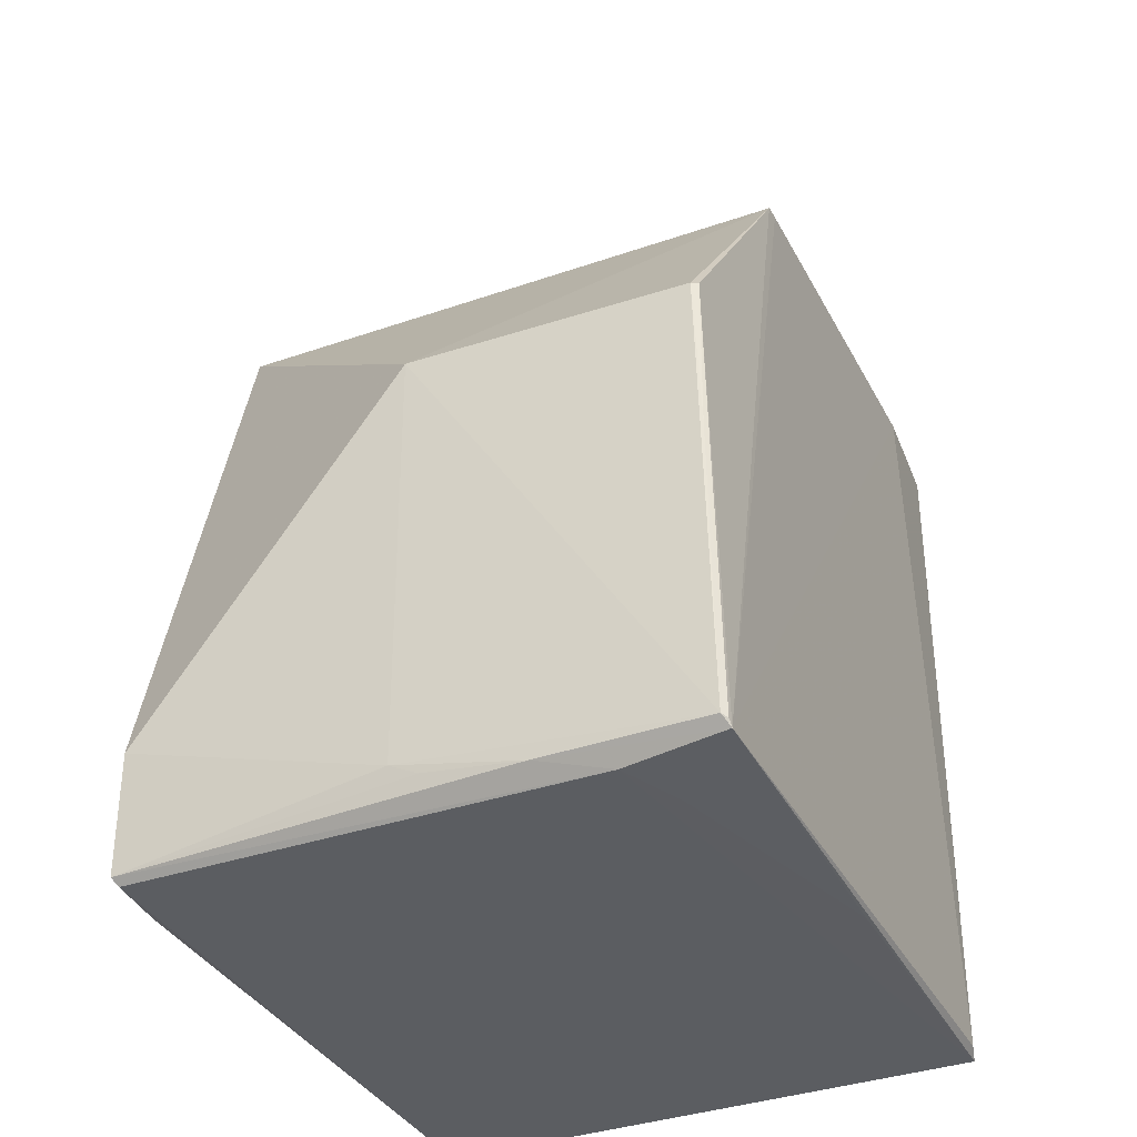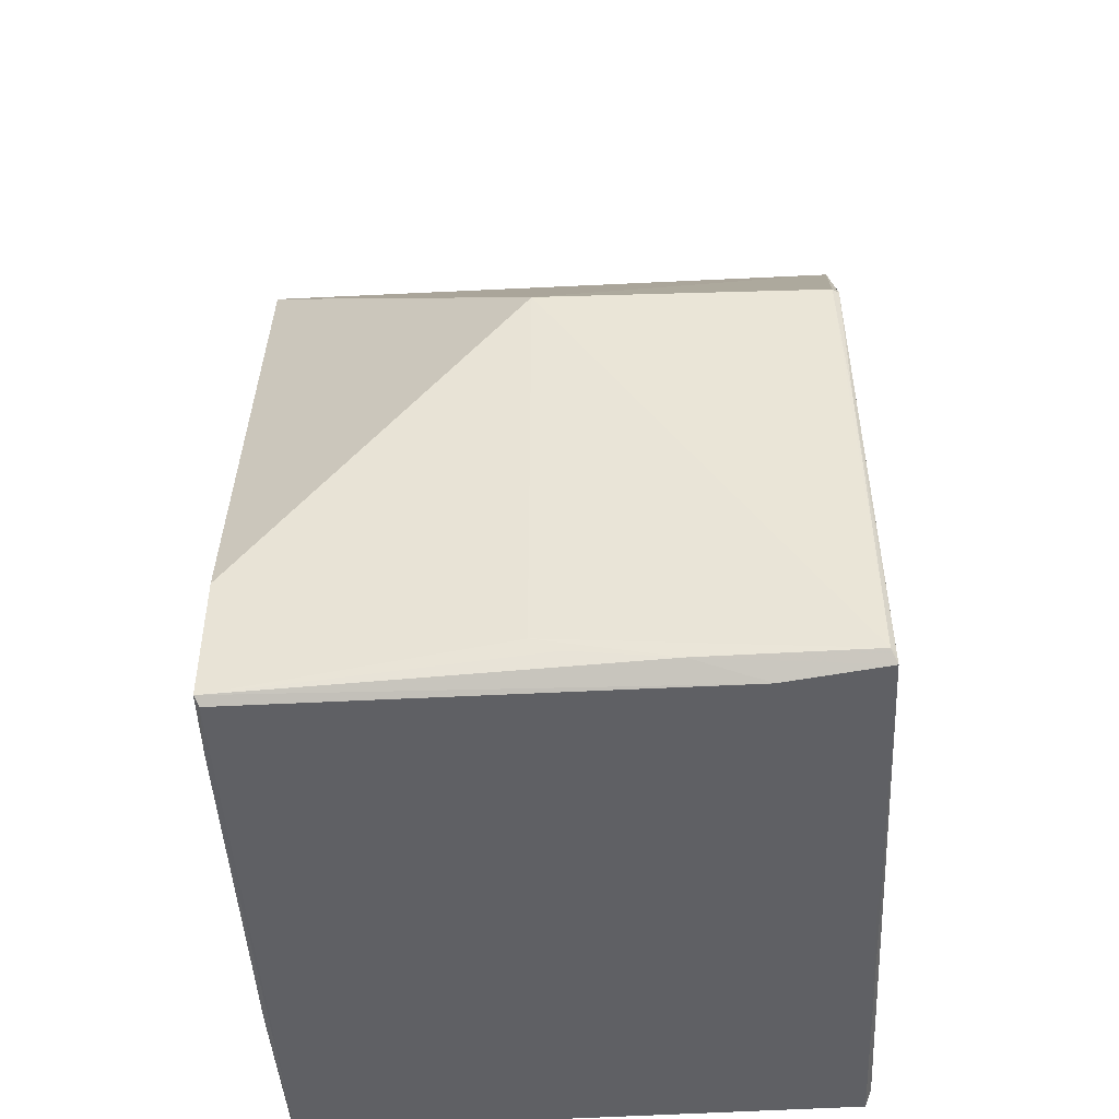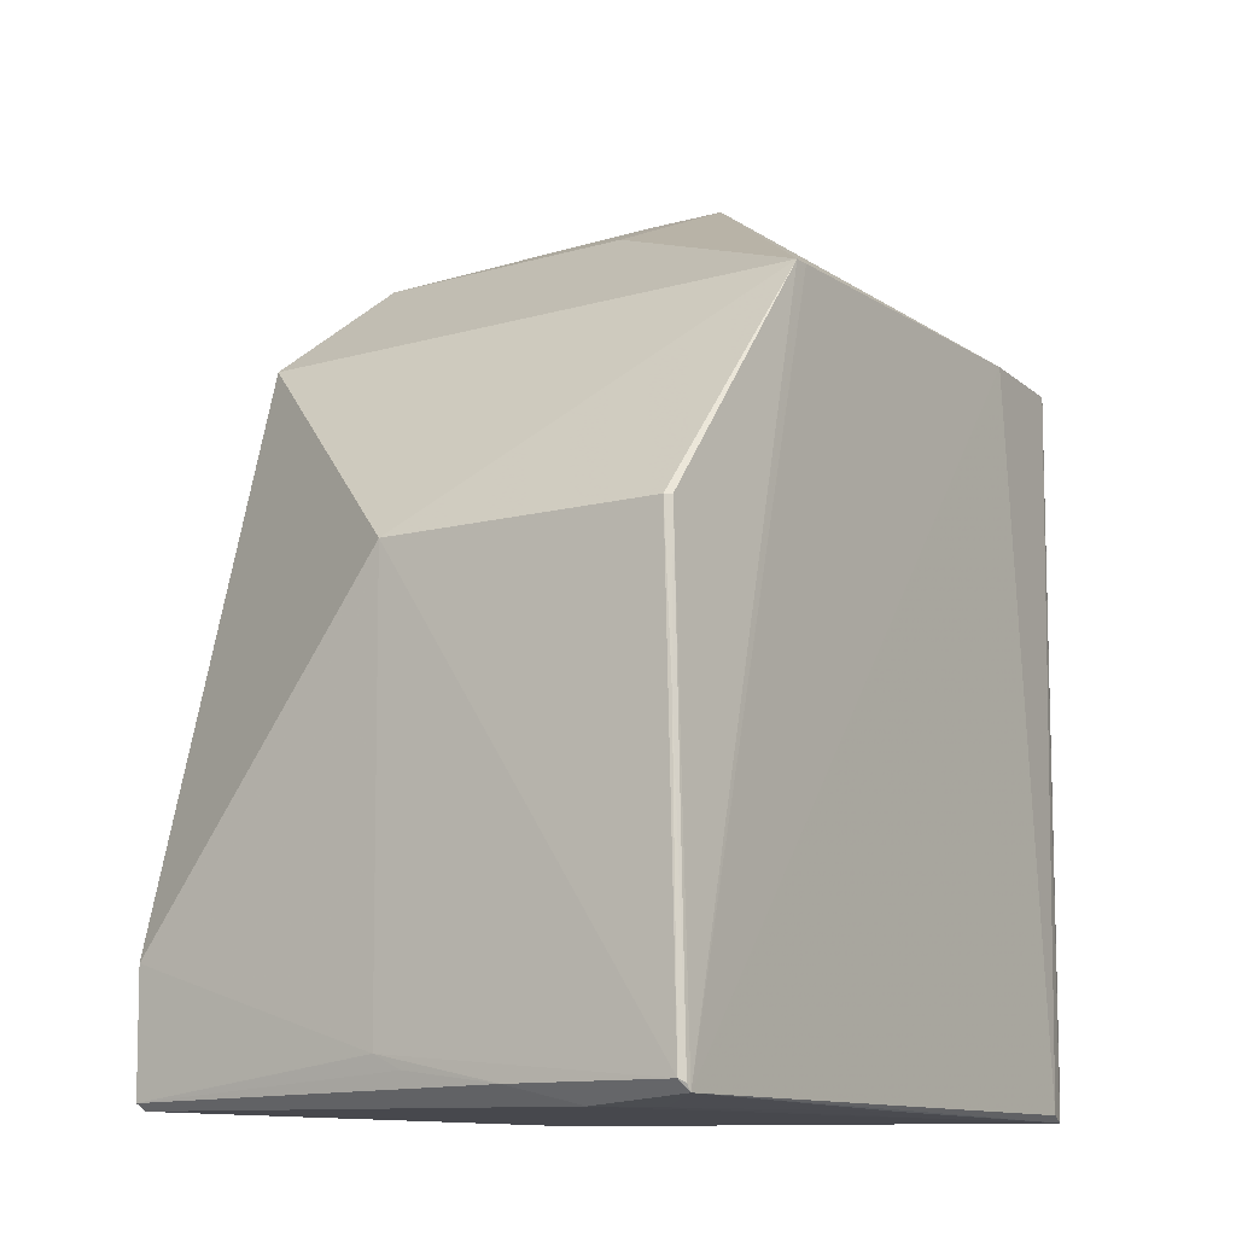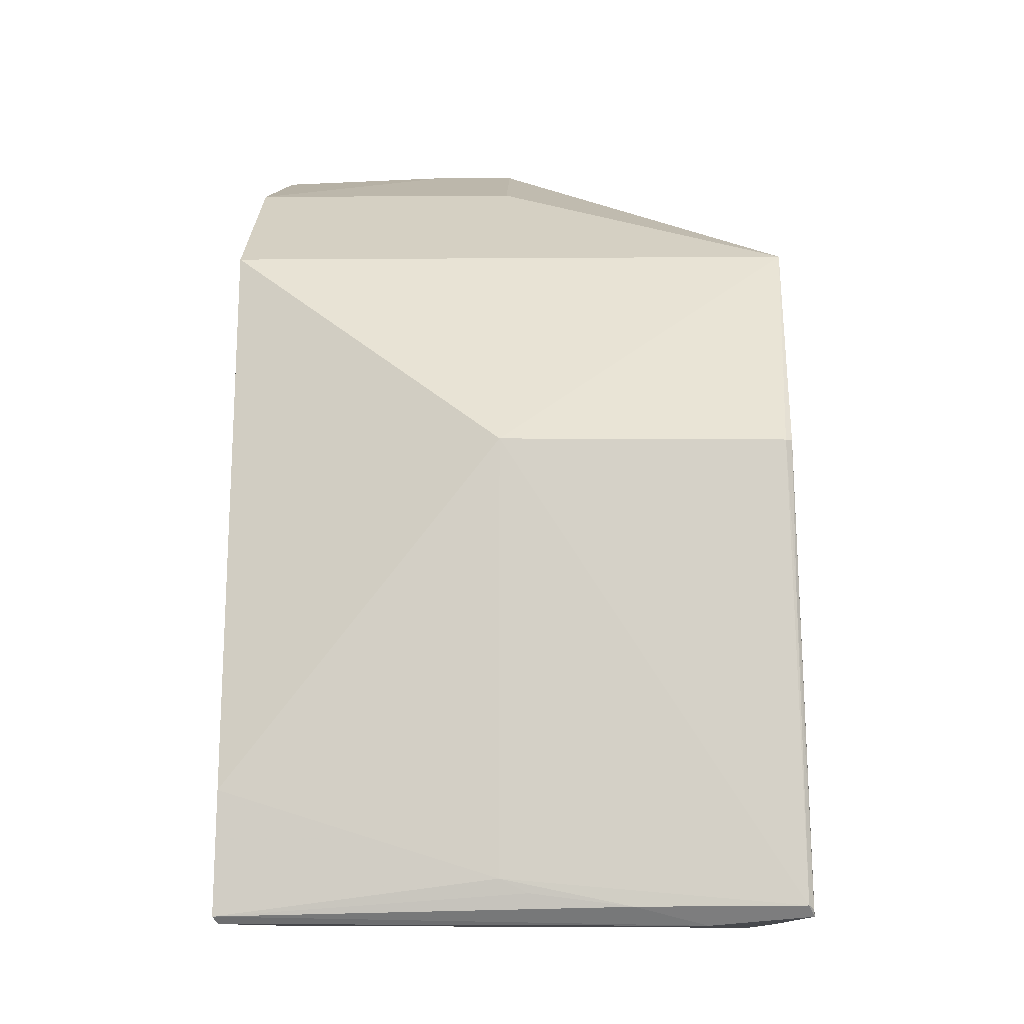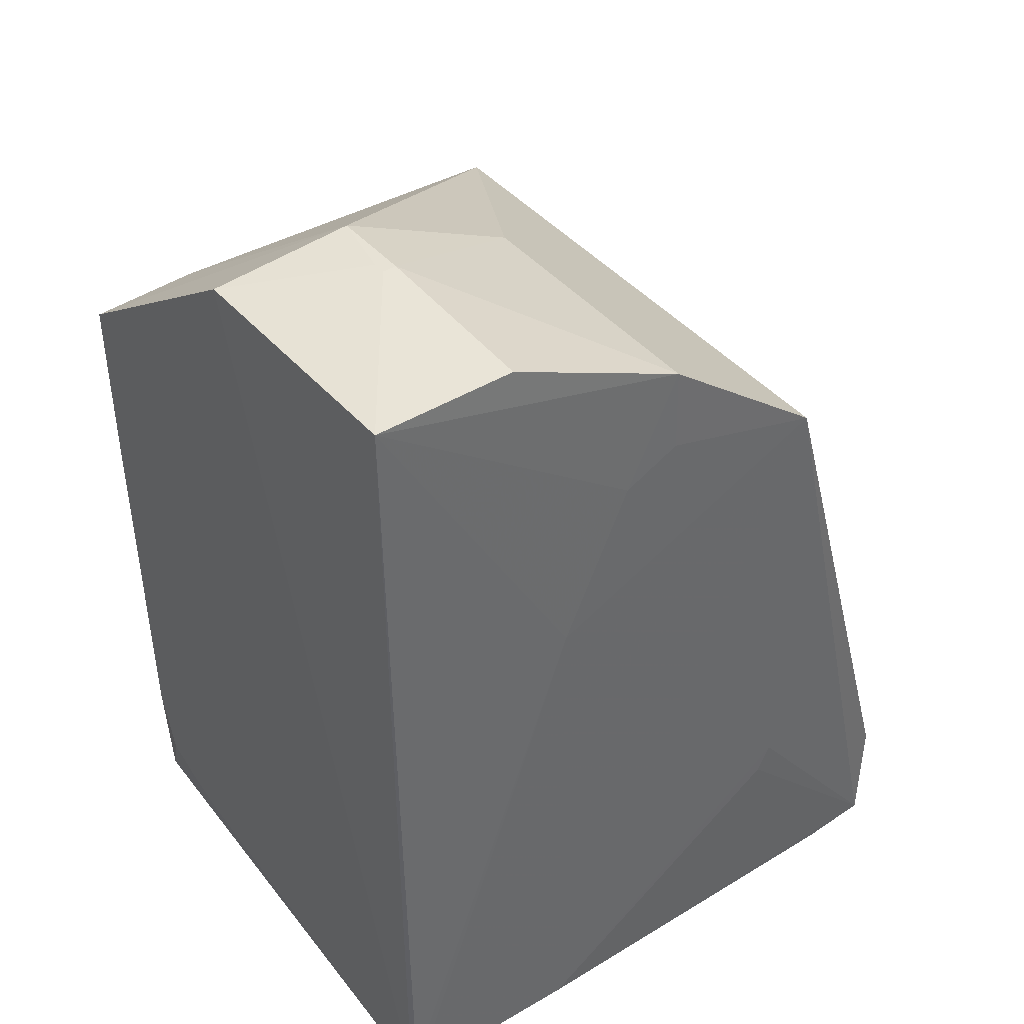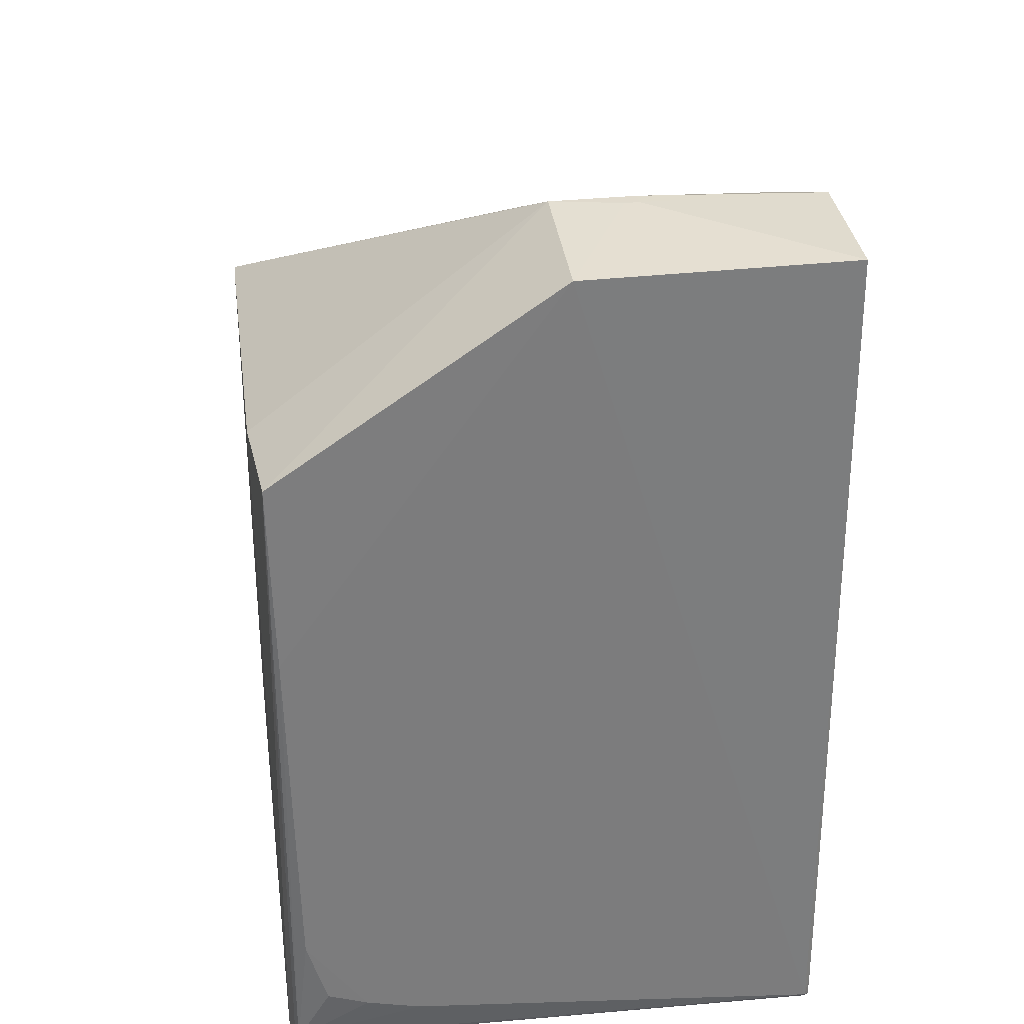
<metadata>
{"format":"obj","ext":"obj","renderer":"f3d","projection":"perspective","resolution":1024,"background":"white","views":[{"elev":-35.3,"azim":-65.3,"up":"+Z"},{"elev":-43.8,"azim":-86.7,"up":"+Z"},{"elev":-11.7,"azim":-55.7,"up":"+Z"},{"elev":-10.4,"azim":-89.0,"up":"+Z"},{"elev":40.6,"azim":144.5,"up":"+Z"},{"elev":31.3,"azim":82.0,"up":"+Z"}]}
</metadata>
<code>
v 0.05334 0.04394 0.1433
v 0.05309 -0.04366 0.112
v 0.05301 0.04477 0.002028
v -0.05014 0.04334 0.001336
v -0.0532 -0.04249 0.07423
v -0.02462 0.04599 0.112
v 0.05377 0.001422 0.143
v 0.0495 -0.04429 0.0003575
v 0.05234 0.04554 0.005399
v -0.05412 0.001334 0.07437
v 0.05283 -0.03184 0.01011
v -0.02463 -0.04509 0.112
v -0.05201 -0.04525 0.002396
v 0.0519 0.04502 0.0007126
v 0.01087 0.04569 0.1142
v -0.02241 0.04565 0.03213
v -0.05208 0.04361 0.02109
v 0.05314 -0.04289 0.08095
v 0.05096 -0.04373 0.00192
v 0.03084 0.001391 0.1452
v 0.03519 -0.04516 0.1122
v -0.05086 -0.0297 0.001065
v -0.05343 -0.04432 0.004023
v -0.05252 -0.04349 0.07426
v 0.05223 0.04555 0.001551
v 0.001991 0.04545 0.132
v 0.02187 0.04571 0.08973
v -0.05125 0.04408 0.002417
v 0.05286 -0.02299 0.008071
v 0.05106 -0.02077 0.001104
v 0.05279 -0.04164 0.02327
v 0.03298 0.0125 0.1452
v 0.04626 -0.04514 0.001397
v -0.02235 -0.04516 0.112
v -0.0002731 -0.04434 0.001156
v -0.05344 0.001362 0.007945
v -0.0527 -0.04511 0.003489
v -0.05311 -0.04356 0.04984
v 0.02193 0.04573 0.001821
v 0.001944 0.04574 0.1187
v 0.001992 0.00139 0.132
v -0.05331 -0.01861 0.003837
v -0.02458 0.04566 0.03659
v 0.05273 -0.03833 0.01234
v 0.03081 0.04412 0.1441
v -0.04016 -0.03406 0.001107
v -0.0401 0.0443 0.001422
v 0.03078 0.01471 0.1453
v -0.05324 -0.003052 0.005808
v 0.03298 0.01472 0.1452
f 7 3 1
f 9 1 3
f 12 10 5
f 12 6 10
f 14 8 4
f 17 10 6
f 18 11 7
f 18 7 2
f 19 18 2
f 19 2 8
f 20 2 7
f 21 2 20
f 22 4 8
f 23 5 10
f 24 13 12
f 24 12 5
f 25 9 3
f 25 3 14
f 26 1 15
f 26 6 12
f 27 15 1
f 27 1 9
f 27 9 25
f 27 6 15
f 28 4 22
f 28 17 6
f 29 19 3
f 29 11 19
f 29 3 7
f 29 7 11
f 30 14 3
f 30 3 19
f 30 19 8
f 30 8 14
f 31 11 18
f 31 18 19
f 32 20 7
f 32 7 1
f 33 8 2
f 33 2 21
f 33 21 13
f 33 13 8
f 34 12 13
f 34 13 21
f 34 21 20
f 34 20 12
f 35 8 13
f 36 23 10
f 36 10 17
f 36 17 28
f 37 23 13
f 37 13 24
f 38 24 5
f 38 5 23
f 38 37 24
f 38 23 37
f 39 27 25
f 39 6 27
f 39 28 16
f 39 25 14
f 40 26 15
f 40 15 6
f 40 6 26
f 41 26 12
f 41 12 20
f 42 28 22
f 42 23 36
f 42 22 13
f 42 13 23
f 43 28 6
f 43 16 28
f 43 39 16
f 43 6 39
f 44 31 19
f 44 19 11
f 44 11 31
f 45 1 26
f 46 22 8
f 46 8 35
f 46 35 13
f 46 13 22
f 47 39 14
f 47 14 4
f 47 4 28
f 47 28 39
f 48 41 20
f 48 26 41
f 48 45 26
f 49 42 36
f 49 36 28
f 49 28 42
f 50 32 1
f 50 1 45
f 50 45 48
f 50 48 20
f 50 20 32

</code>
